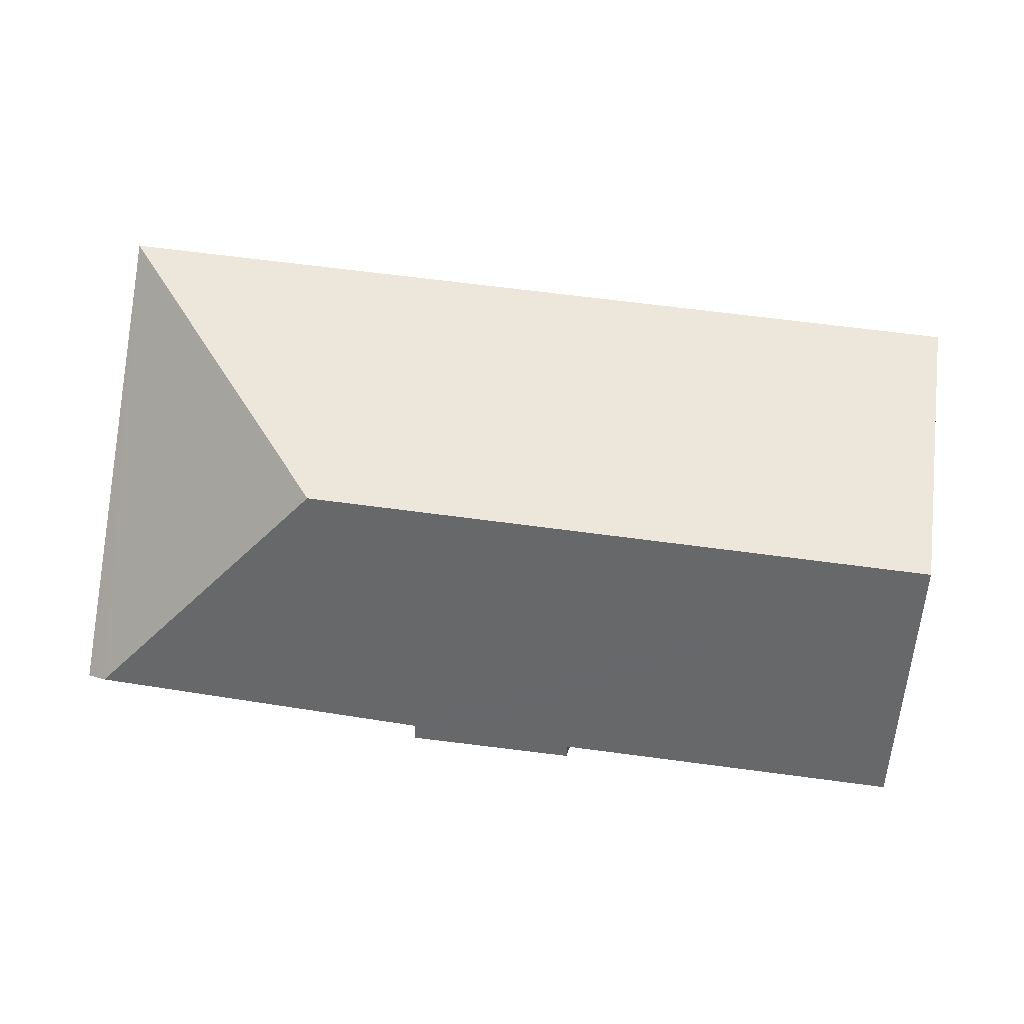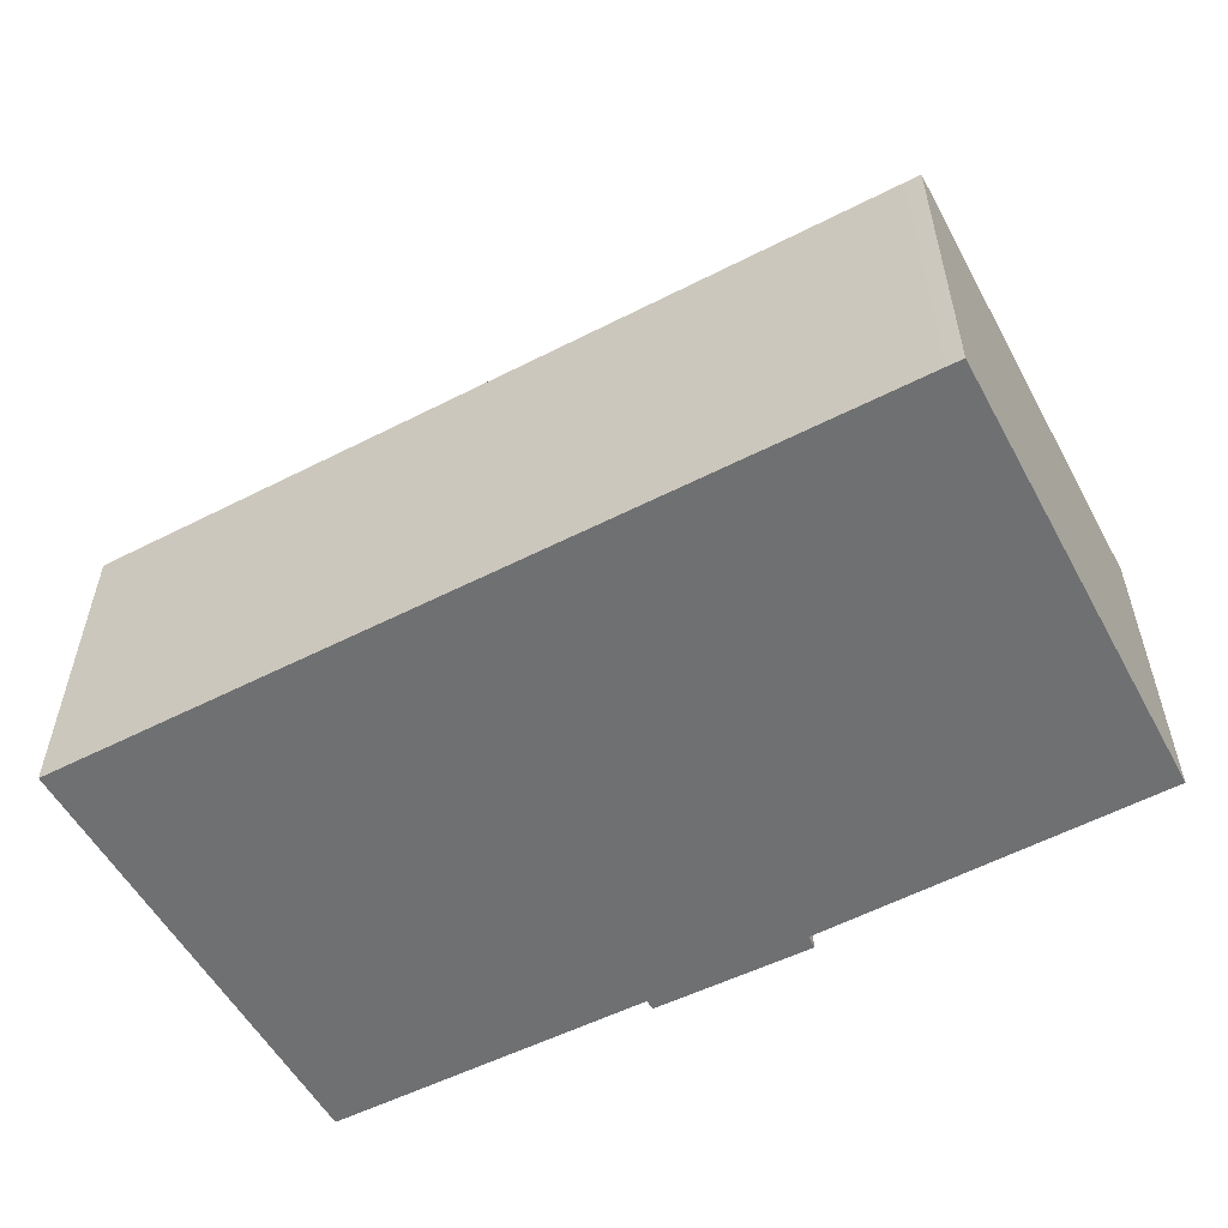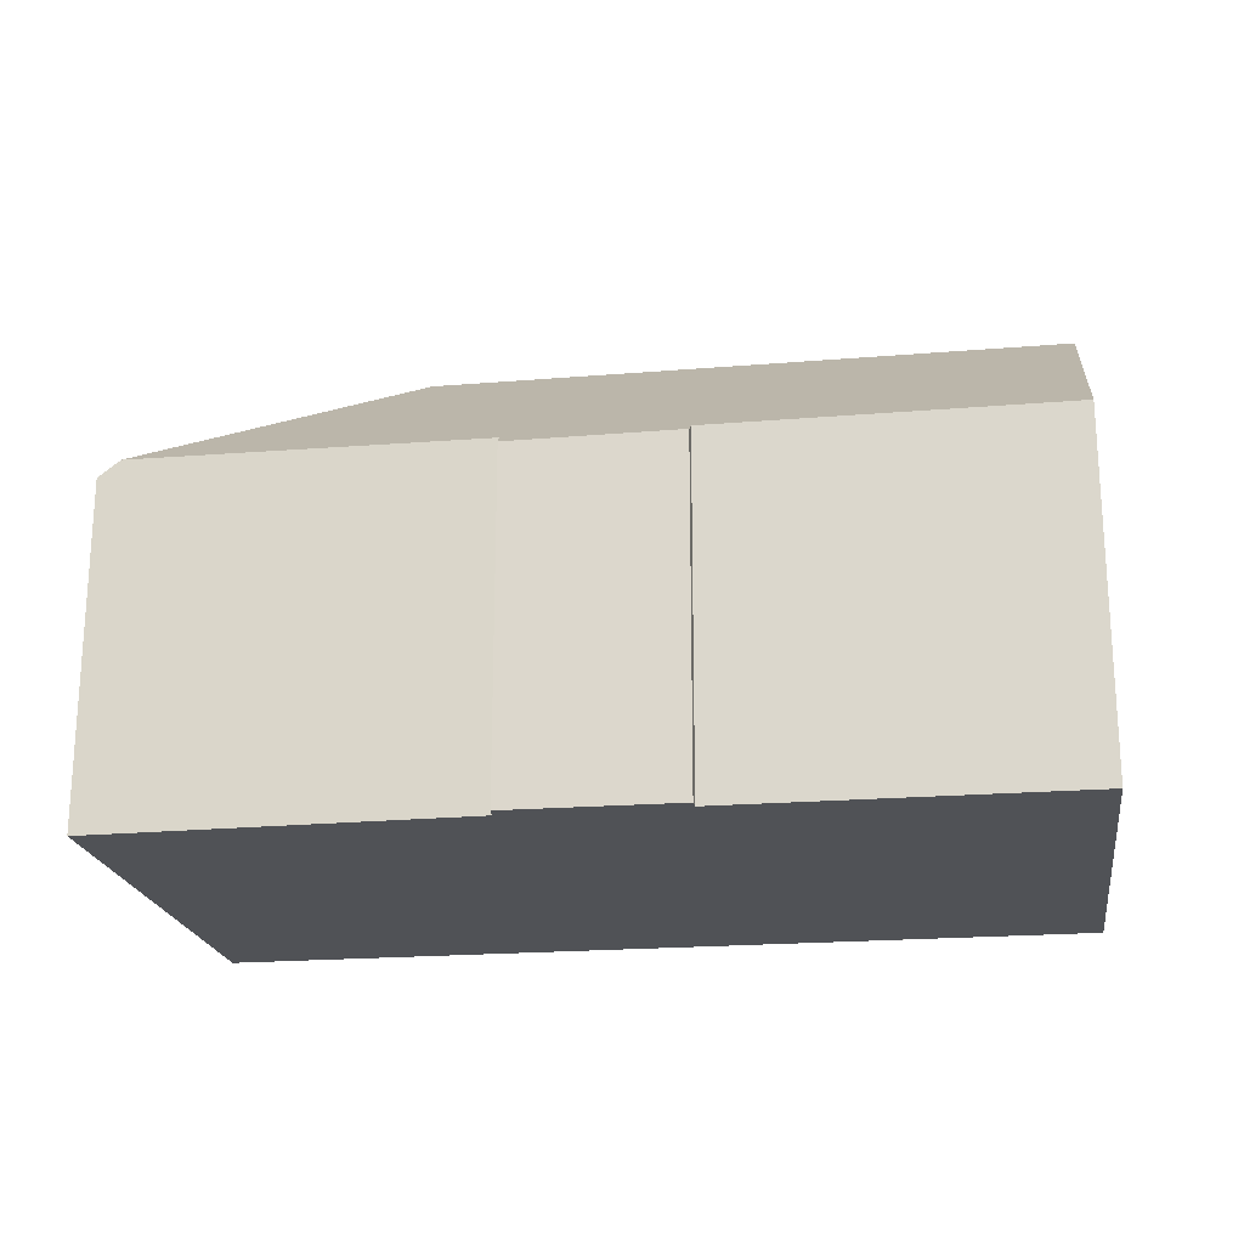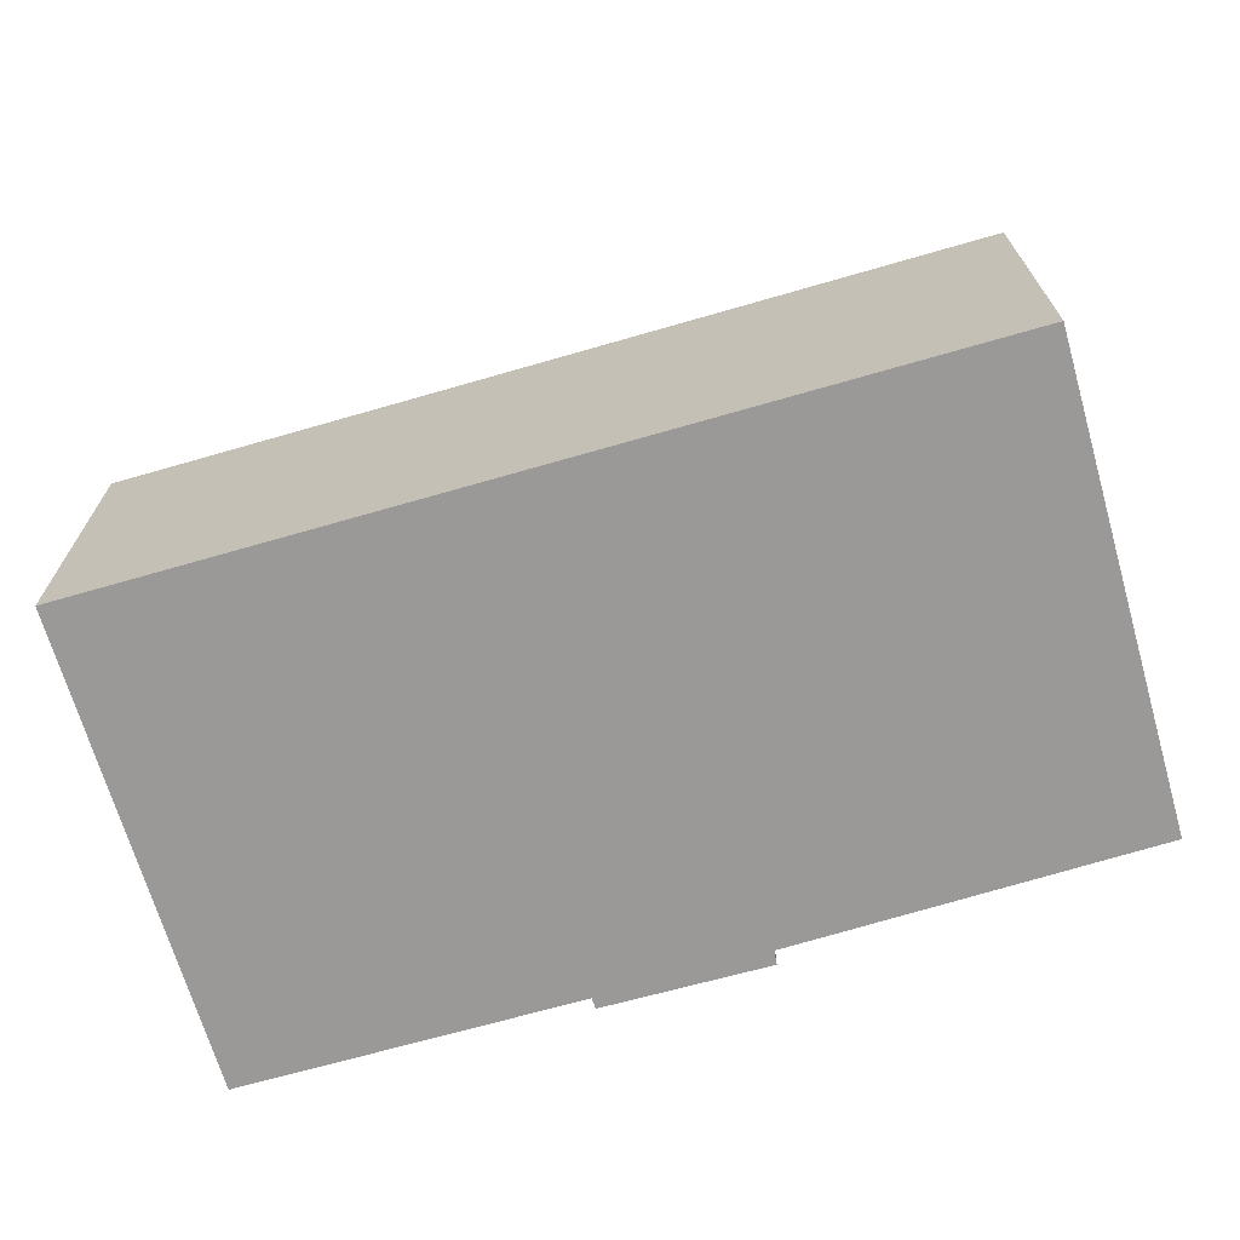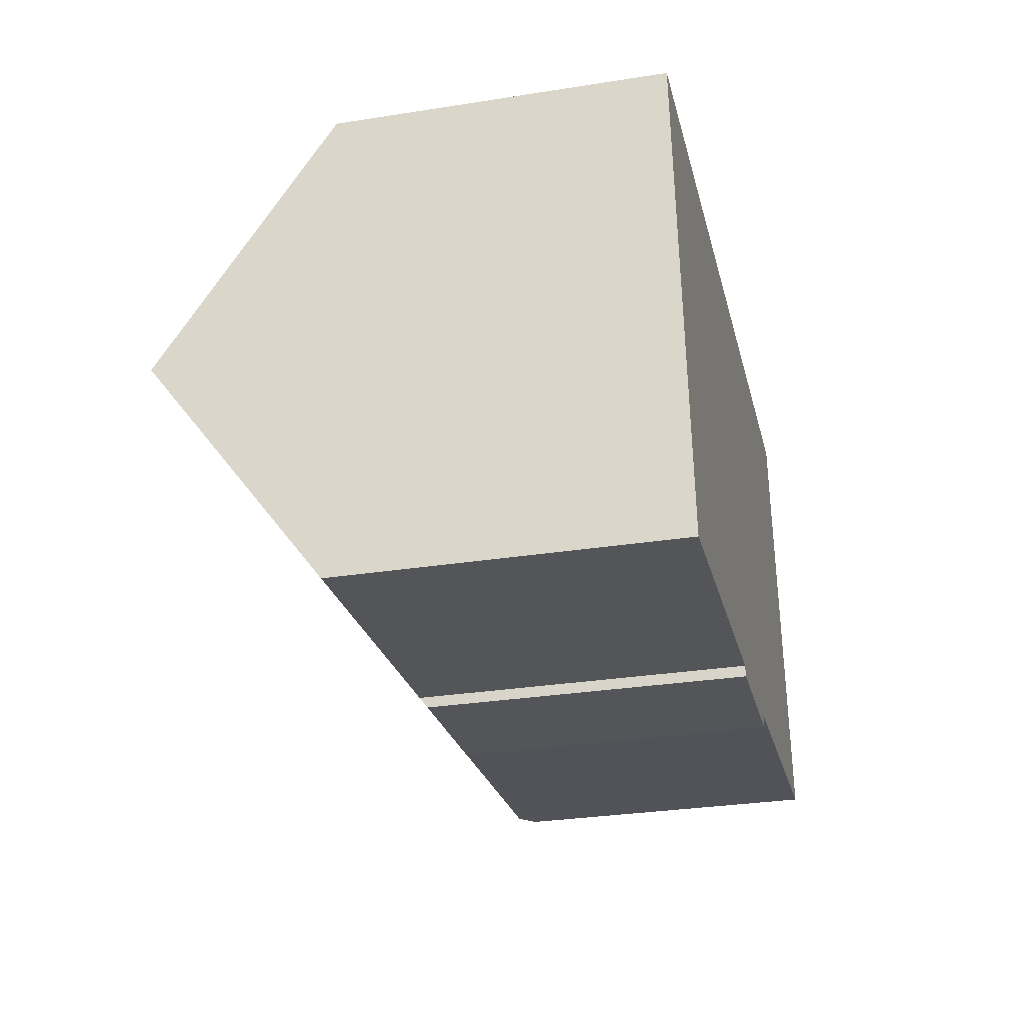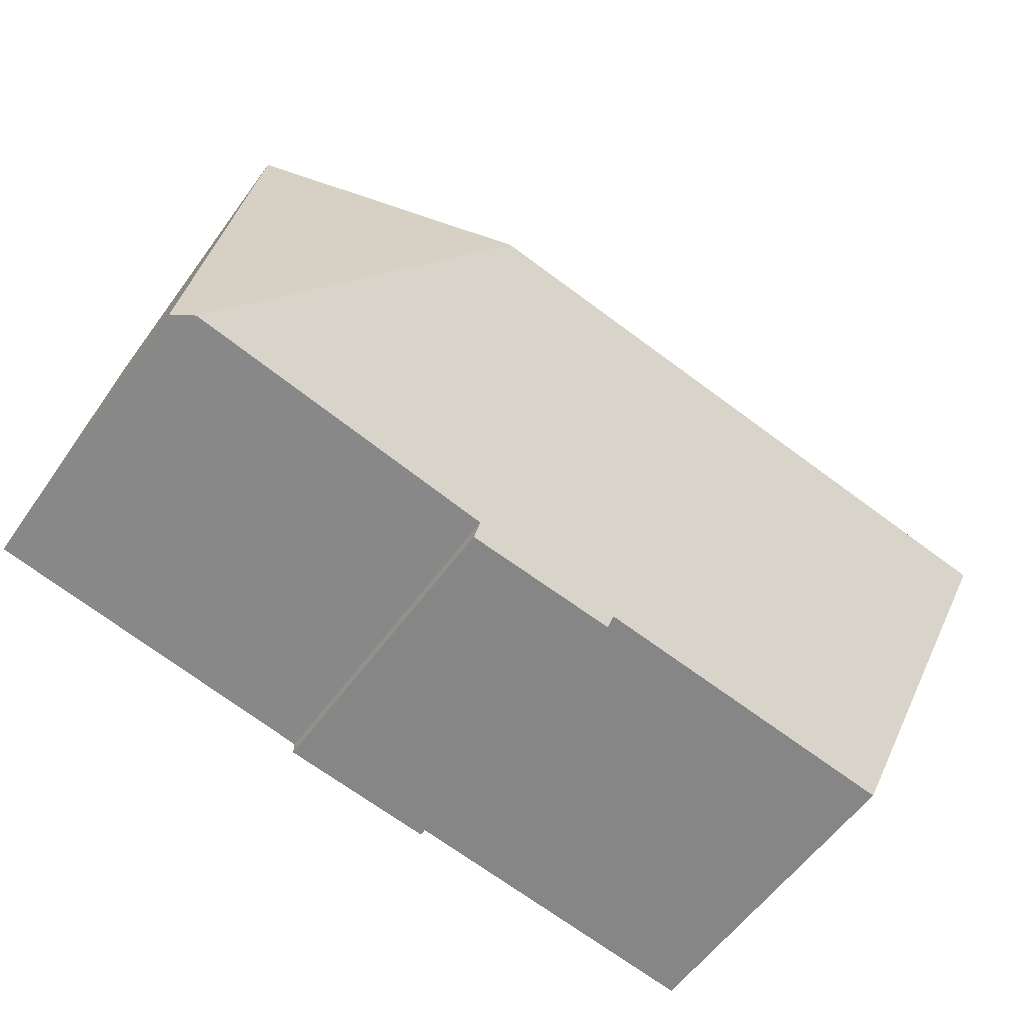
<metadata>
{"format":"obj","ext":"obj","renderer":"f3d","projection":"perspective","resolution":1024,"background":"white","views":[{"elev":0.4,"azim":-175.8,"up":"+Z"},{"elev":-54.9,"azim":21.4,"up":"+Y"},{"elev":-20.8,"azim":-178.4,"up":"+Y"},{"elev":-68.9,"azim":9.2,"up":"+Y"},{"elev":-30.8,"azim":-77.3,"up":"+Z"},{"elev":-59.0,"azim":144.1,"up":"+Z"}]}
</metadata>
<code>
v  20.06 7.682 -8.233
v  19.27 7.327 2.343
v  20.54 7.329 -8.165
v  14.44 11.39 -3.825
v  12.49 7.566 -9.312
v  0.665 11.39 -5.499
v  12.49 7.337 -9.627
v  8.796 7.549 -9.785
v  8.832 7.366 -10.03
v  2.682 7.558 -10.52
v  1.291 7.561 -10.68
v  0 7.327 4.486e-16
v  2.682 7.327 0.326
v  18.91 7.327 2.299
v  18.96 7.327 2.305
v  8.796 5.992e-16 -9.785
v  8.832 6.143e-16 -10.03
v  1.291 6.54e-16 -10.68
v  0.665 3.367e-16 -5.499
v  0 0 0
v  2.682 6.439e-16 -10.52
v  20.54 5e-16 -8.165
v  12.49 5.702e-16 -9.312
v  20.06 5.041e-16 -8.233
v  12.49 5.895e-16 -9.627
v  2.682 -1.996e-17 0.326
v  18.91 -1.408e-16 2.299
v  18.96 -1.411e-16 2.305
v  19.27 -1.435e-16 2.343
g defaultobject
f 1 2 3
f 2 1 4
f 5 4 1
f 4 5 6
f 6 5 7
f 6 7 8
f 8 7 9
f 6 8 10
f 6 10 11
f 12 4 6
f 4 12 13
f 4 13 14
f 4 14 15
f 4 15 2
f 9 16 8
f 16 9 17
f 11 12 6
f 12 11 18
f 12 18 19
f 12 19 20
f 16 10 8
f 10 16 11
f 11 16 18
f 18 16 21
f 3 5 1
f 5 3 22
f 5 22 23
f 23 22 24
f 7 17 9
f 17 7 25
f 20 13 12
f 13 20 14
f 14 20 26
f 14 26 27
f 14 27 15
f 15 27 2
f 2 27 28
f 2 28 29
f 2 22 3
f 22 2 29
f 23 7 5
f 7 23 25
f 20 16 26
f 16 20 21
f 21 20 19
f 21 19 18
f 28 22 29
f 22 28 27
f 22 27 26
f 22 26 24
f 24 26 23
f 23 26 25
f 25 26 16
f 25 16 17

</code>
